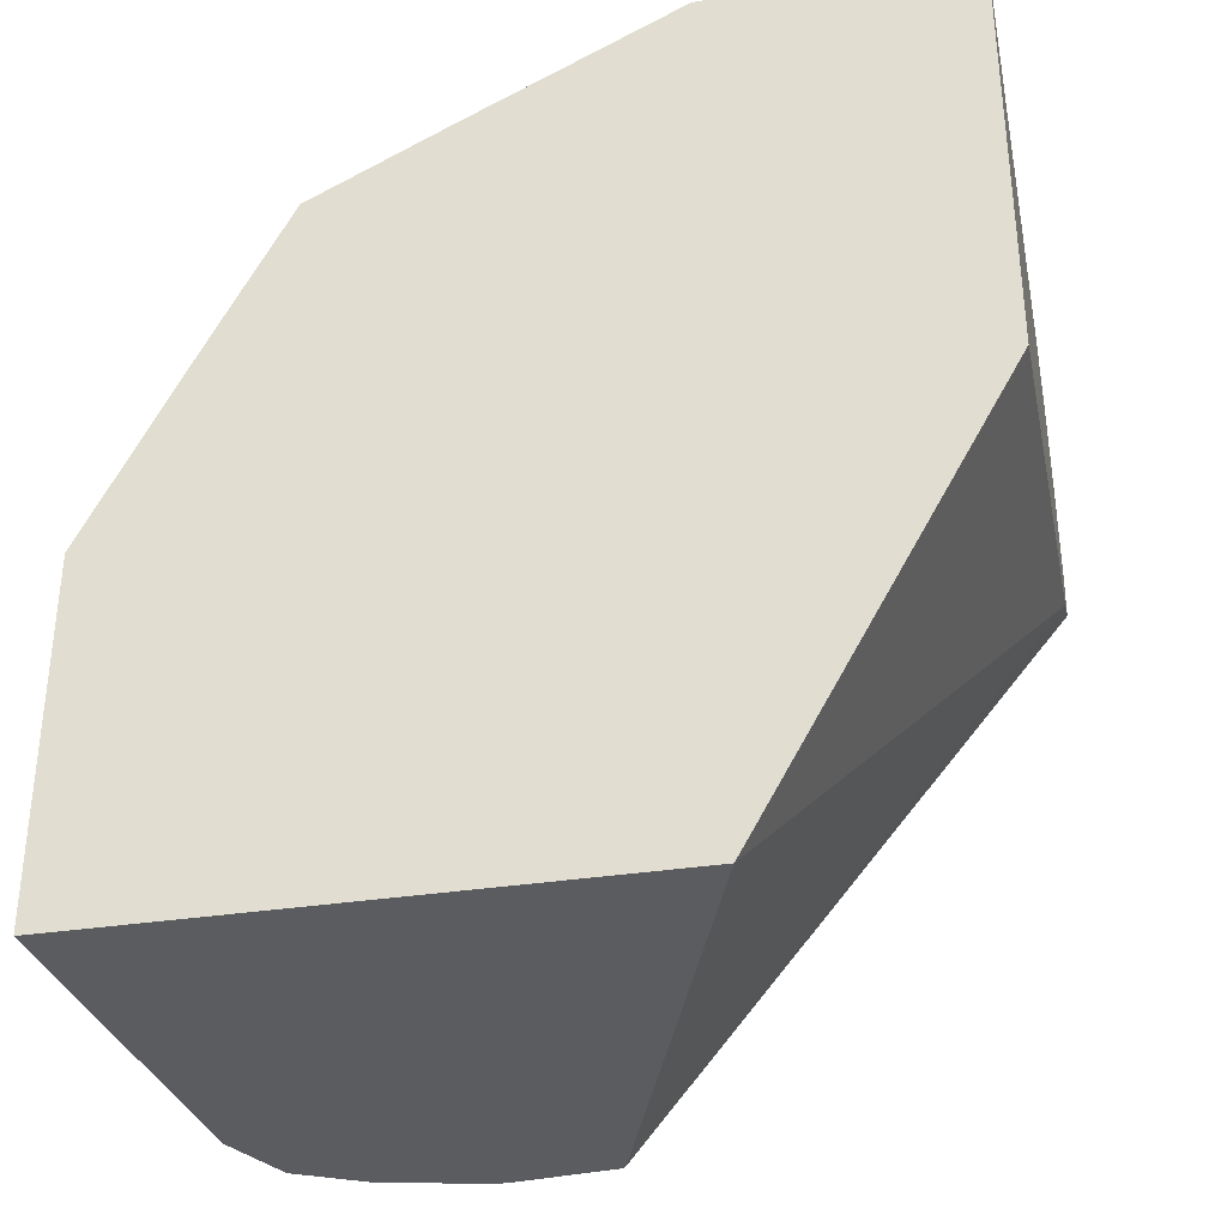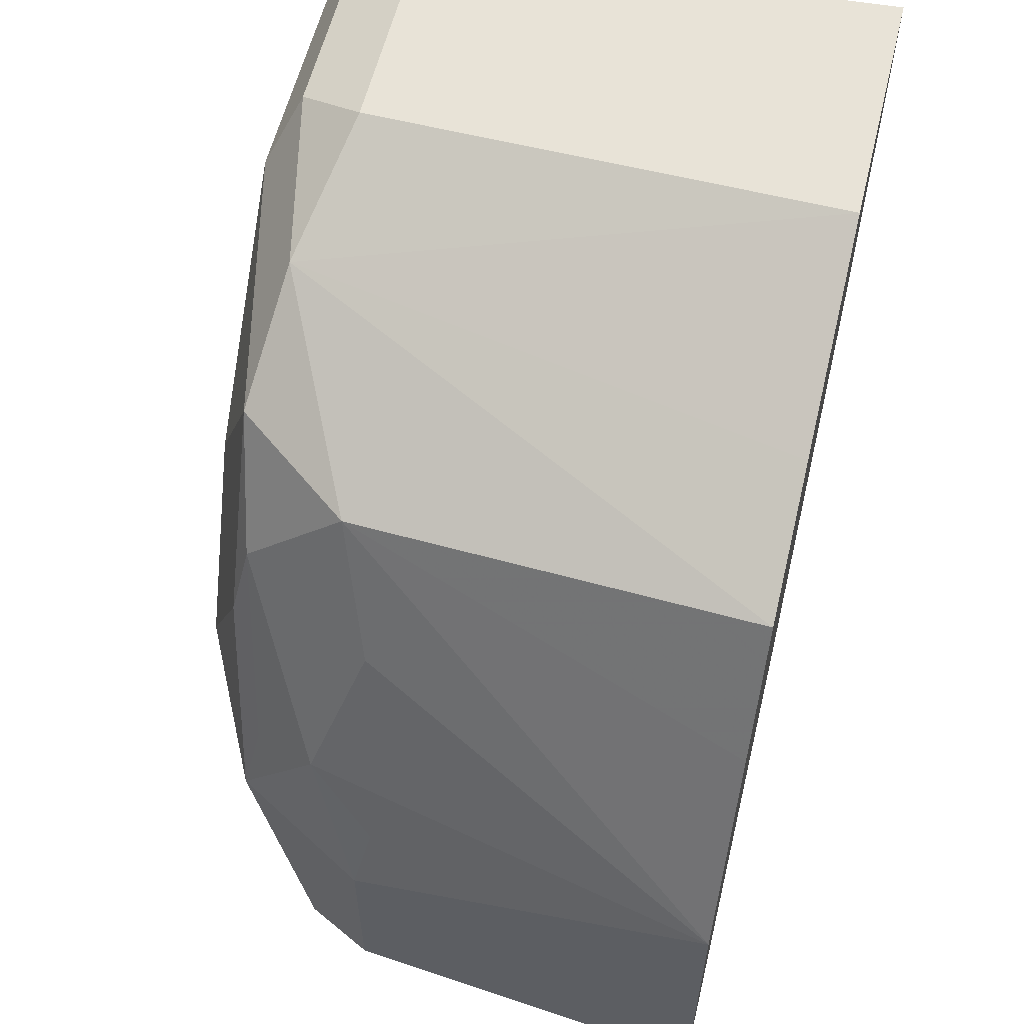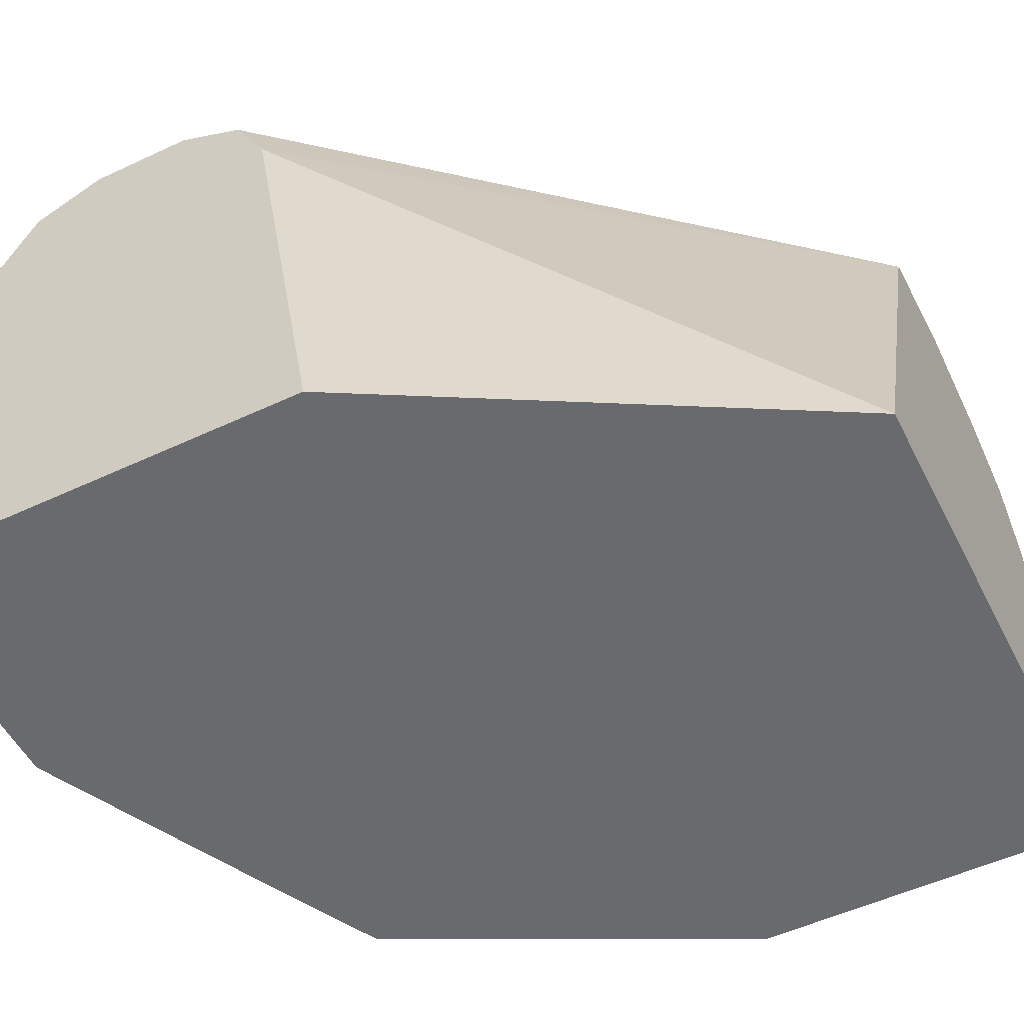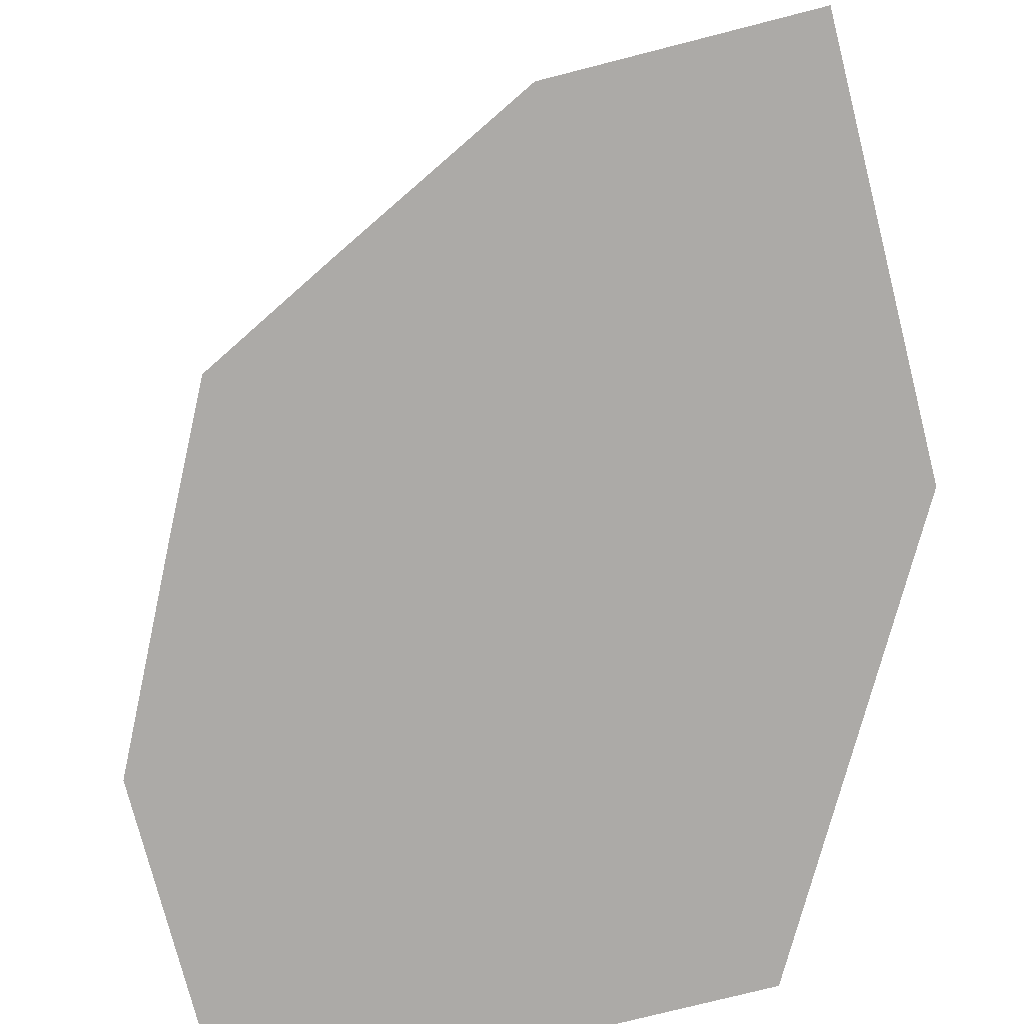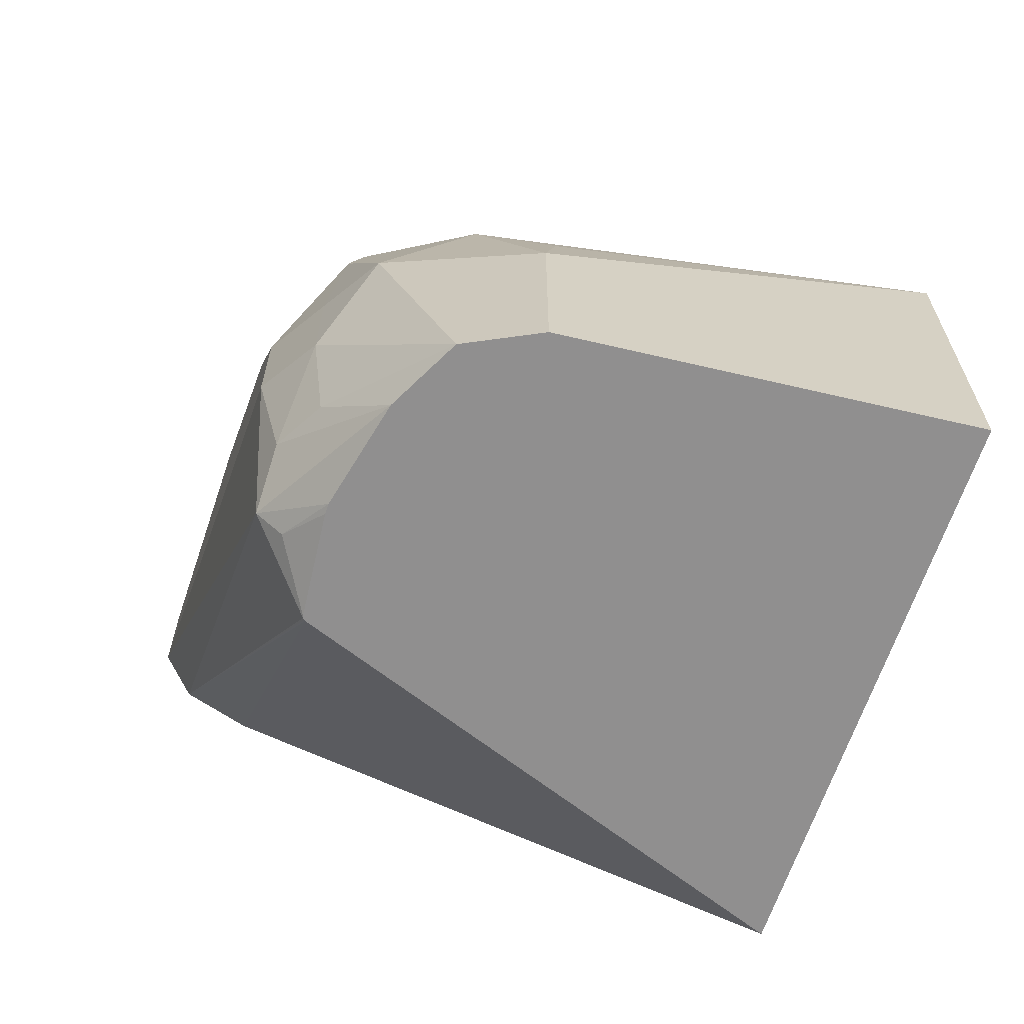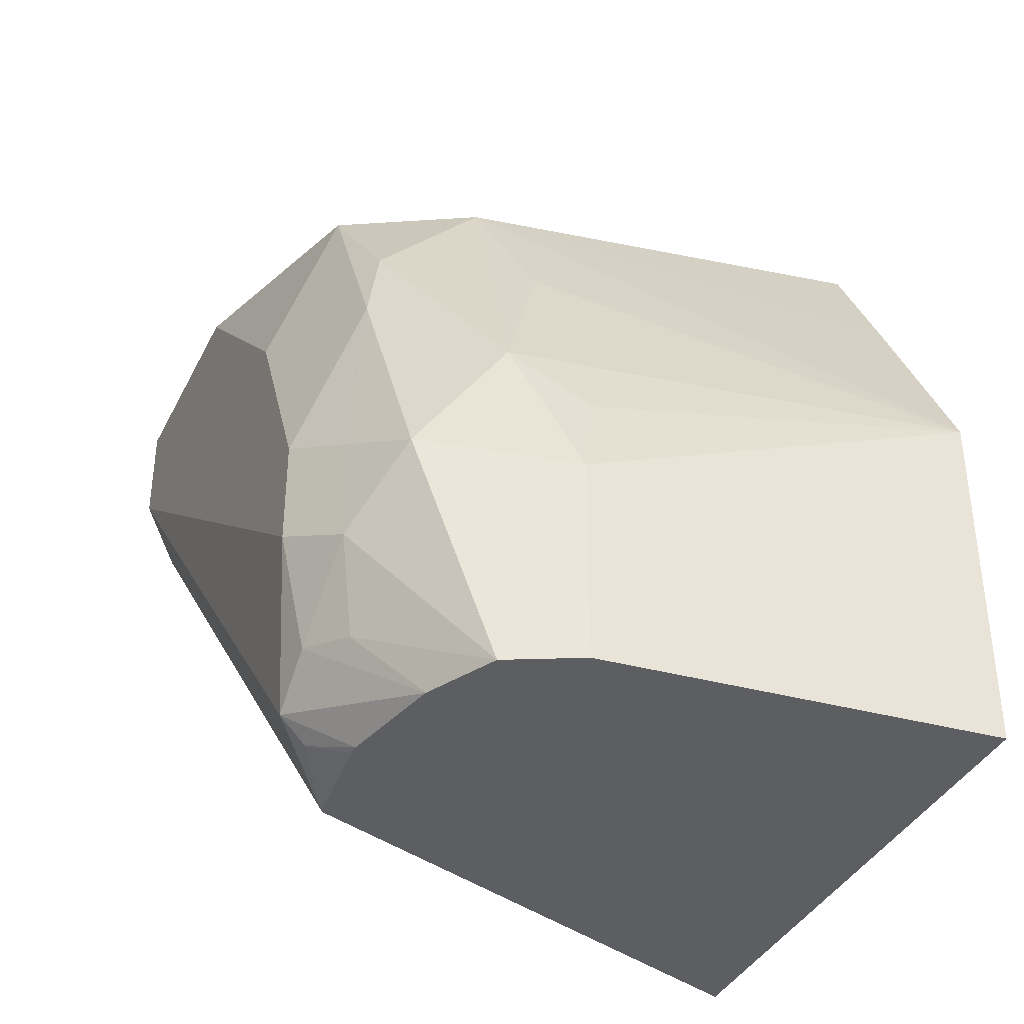
<metadata>
{"format":"obj","ext":"obj","renderer":"f3d","projection":"perspective","resolution":1024,"background":"white","views":[{"elev":-34.6,"azim":-168.4,"up":"+Y"},{"elev":58.8,"azim":103.7,"up":"+Y"},{"elev":-53.0,"azim":-63.4,"up":"+Z"},{"elev":-76.1,"azim":-165.7,"up":"+Z"},{"elev":-65.4,"azim":71.3,"up":"+Y"},{"elev":-38.1,"azim":65.8,"up":"+Y"}]}
</metadata>
<code>
v -0.2075 0.2643 0.211
v -0.1641 0.1866 0.211
v -0.2075 0.2794 0.2981
v -0.2075 0.3419 0.211
v -0.06797 0.1866 0.211
v -0.1322 0.1866 0.2999
v -0.2075 0.2856 0.3105
v -0.2075 0.3353 0.2981
v -0.1611 0.3419 0.211
v -0.07452 0.1866 0.2794
v -0.06797 0.2487 0.211
v -0.1321 0.1866 0.3001
v -0.2075 0.2963 0.3158
v -0.1319 0.1866 0.3004
v -0.1211 0.1956 0.312
v -0.1677 0.3353 0.2981
v -0.2075 0.3291 0.3105
v -0.1239 0.3232 0.211
v -0.1428 0.3229 0.3043
v -0.08073 0.1866 0.2919
v -0.07452 0.2236 0.2794
v -0.08383 0.2515 0.2887
v -0.07763 0.2391 0.2763
v -0.0866 0.286 0.211
v -0.1056 0.3043 0.2856
v -0.09316 0.2794 0.2794
v -0.2075 0.2981 0.3167
v -0.1315 0.1866 0.3005
v -0.1211 0.1909 0.3074
v -0.1118 0.1866 0.3023
v -0.0959 0.1866 0.2987
v -0.09316 0.1866 0.2981
v -0.1118 0.2026 0.312
v -0.1118 0.2236 0.3167
v -0.1739 0.3291 0.3105
v -0.2075 0.3167 0.3167
v -0.09919 0.3106 0.211
v -0.1521 0.3136 0.3136
v -0.1211 0.3074 0.3074
v -0.09936 0.2173 0.3105
v -0.1025 0.2003 0.3074
v -0.08694 0.2298 0.3043
v -0.09004 0.2453 0.3012
v -0.1056 0.2856 0.3043
v -0.1135 0.1866 0.3023
v -0.1118 0.2422 0.3167
v -0.1677 0.3167 0.3167
v -0.149 0.2981 0.3167
v -0.1335 0.295 0.3136
v -0.1304 0.2794 0.3167
v -0.1025 0.2701 0.3074
v -0.09936 0.236 0.3105
f 20 41 32
f 20 42 40
f 21 23 22
f 21 22 42
f 22 26 25
f 22 25 44
f 22 44 43
f 20 40 41
f 24 37 25
f 22 43 42
f 19 25 37
f 15 31 32
f 19 38 39
f 19 35 38
f 18 19 37
f 17 47 35
f 17 36 47
f 16 35 19
f 15 34 27
f 15 33 34
f 15 32 33
f 25 39 44
f 19 39 25
f 27 34 46
f 38 49 39
f 27 50 48
f 42 51 52
f 42 44 51
f 42 43 44
f 40 42 52
f 39 51 44
f 39 46 51
f 39 50 46
f 39 49 50
f 38 50 49
f 38 48 50
f 27 46 50
f 38 47 48
f 34 52 46
f 34 40 52
f 33 40 34
f 33 41 40
f 32 41 33
f 29 45 30
f 46 52 51
f 28 45 29
f 27 47 36
f 27 48 47
f 35 47 38
f 15 30 31
f 2 31 30
f 15 28 29
f 2 45 28
f 2 30 45
f 2 32 31
f 2 20 32
f 2 10 20
f 2 5 10
f 1 5 2
f 1 11 5
f 1 24 11
f 1 18 37
f 1 9 18
f 1 4 9
f 1 8 4
f 1 17 8
f 1 36 17
f 1 27 36
f 1 13 27
f 1 7 13
f 1 3 7
f 1 2 3
f 15 29 30
f 2 28 14
f 2 14 12
f 1 37 24
f 2 6 3
f 14 28 15
f 2 12 6
f 13 15 27
f 11 26 22
f 11 25 26
f 11 24 25
f 11 23 21
f 10 42 20
f 10 21 42
f 9 19 18
f 9 16 19
f 11 22 23
f 4 8 16
f 8 17 35
f 7 15 13
f 7 14 15
f 7 12 14
f 6 12 7
f 5 21 10
f 5 11 21
f 4 16 9
f 8 35 16
f 3 6 7

</code>
